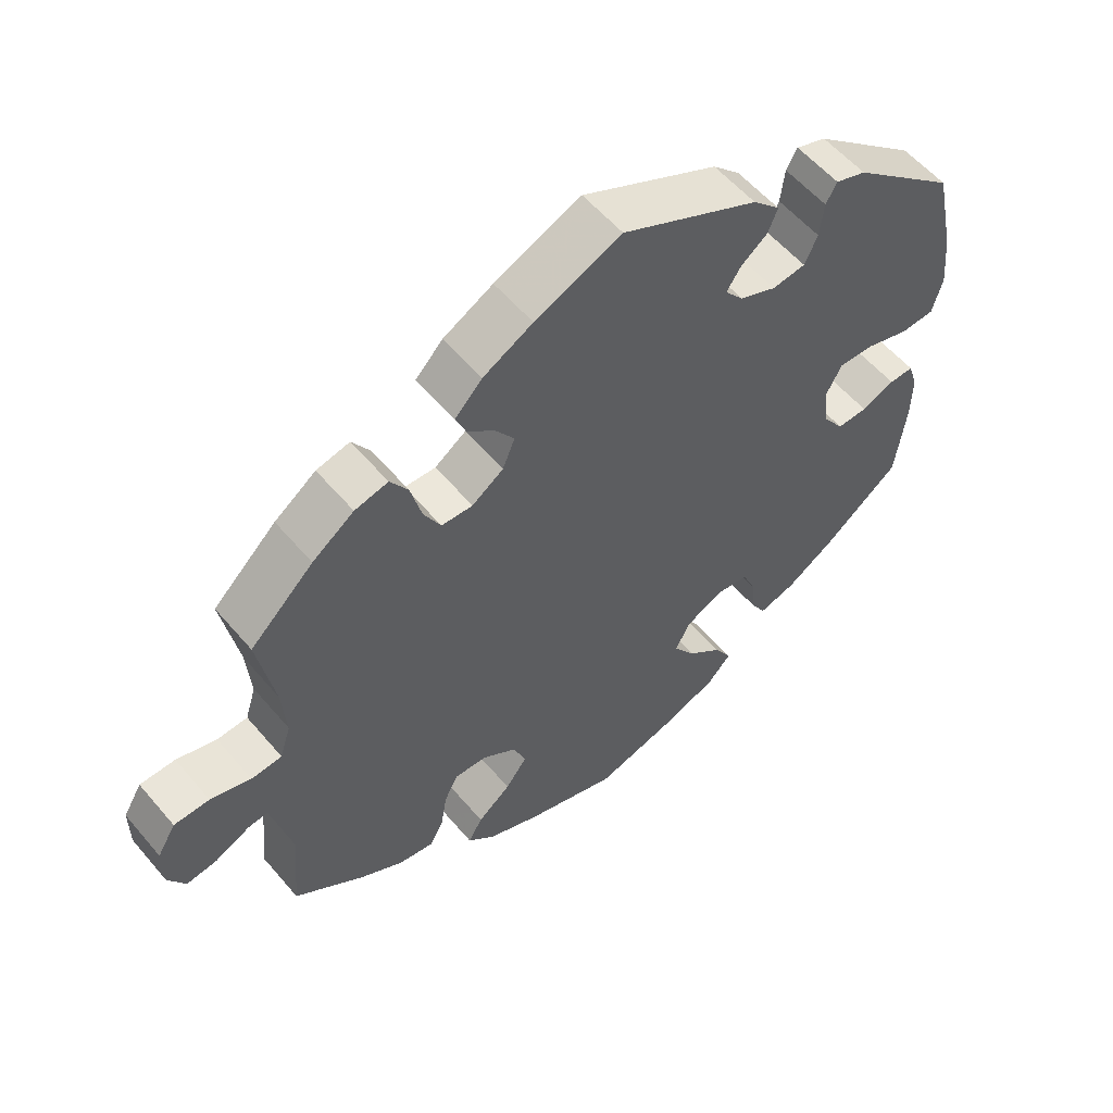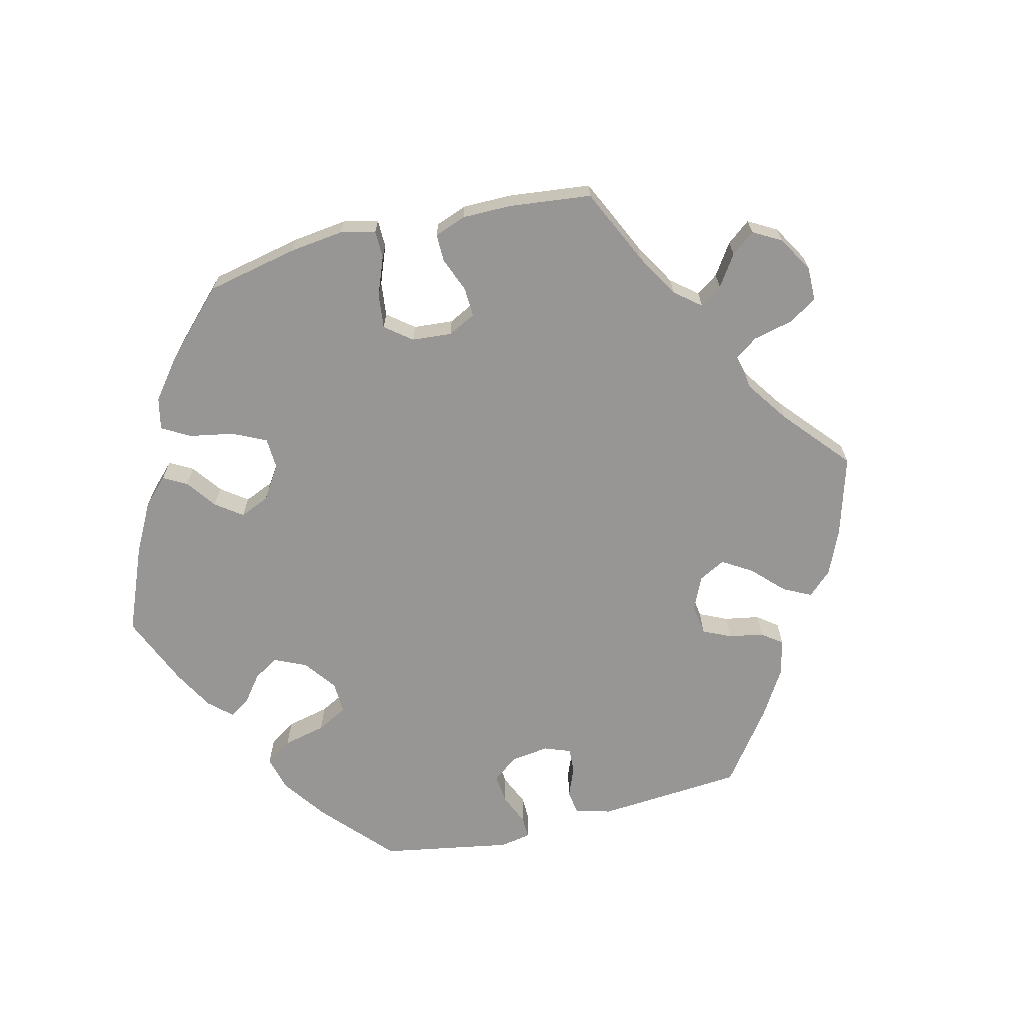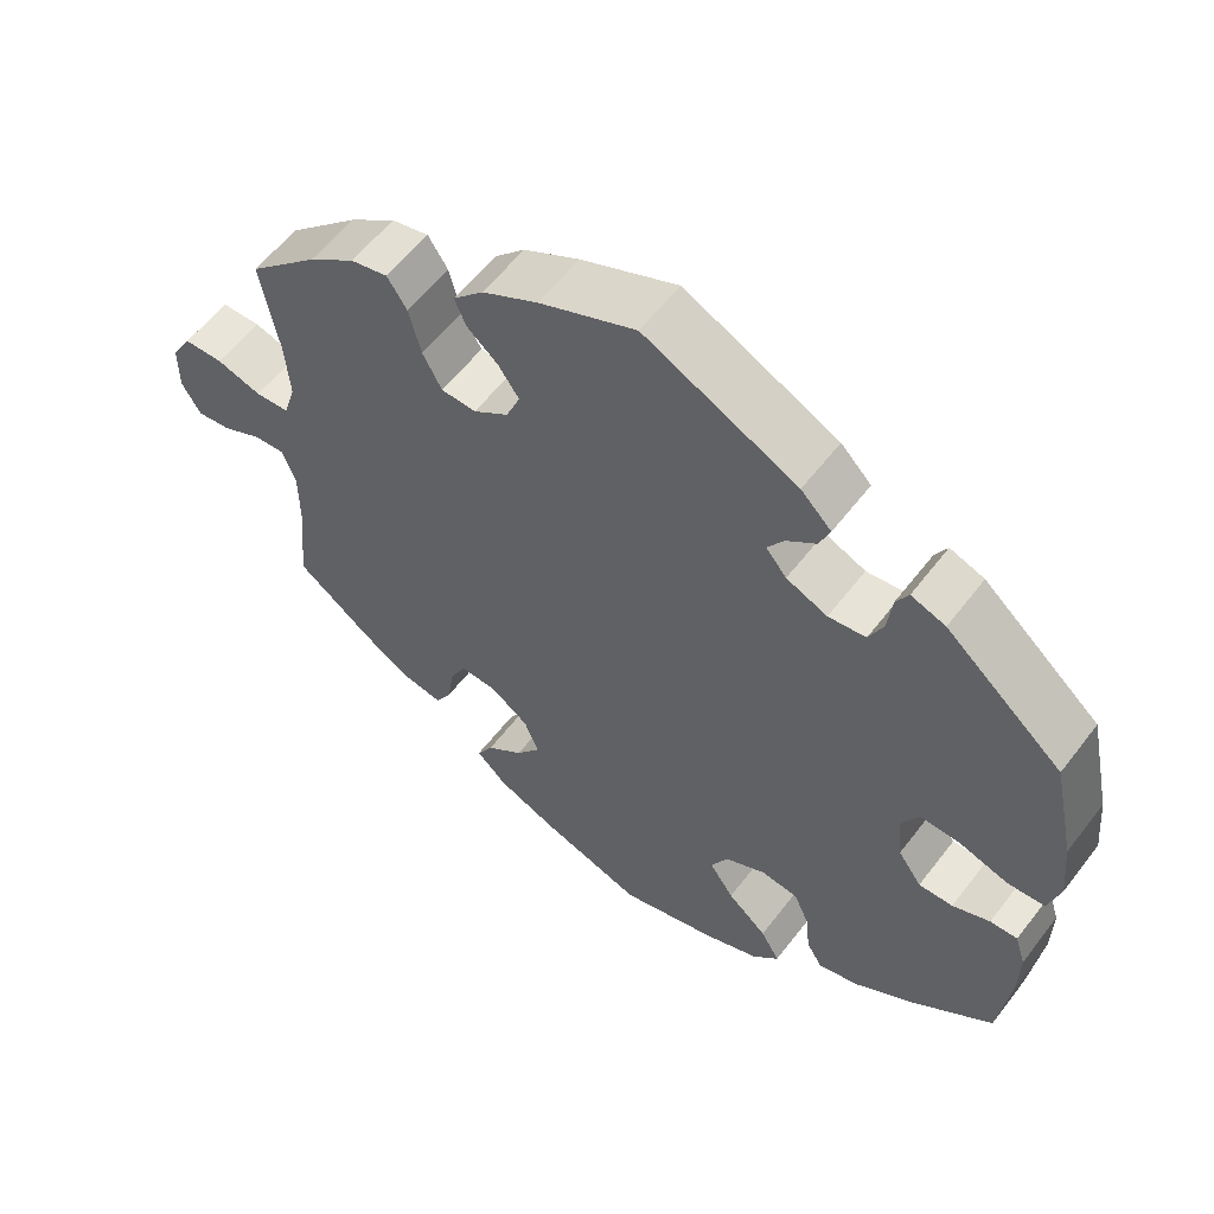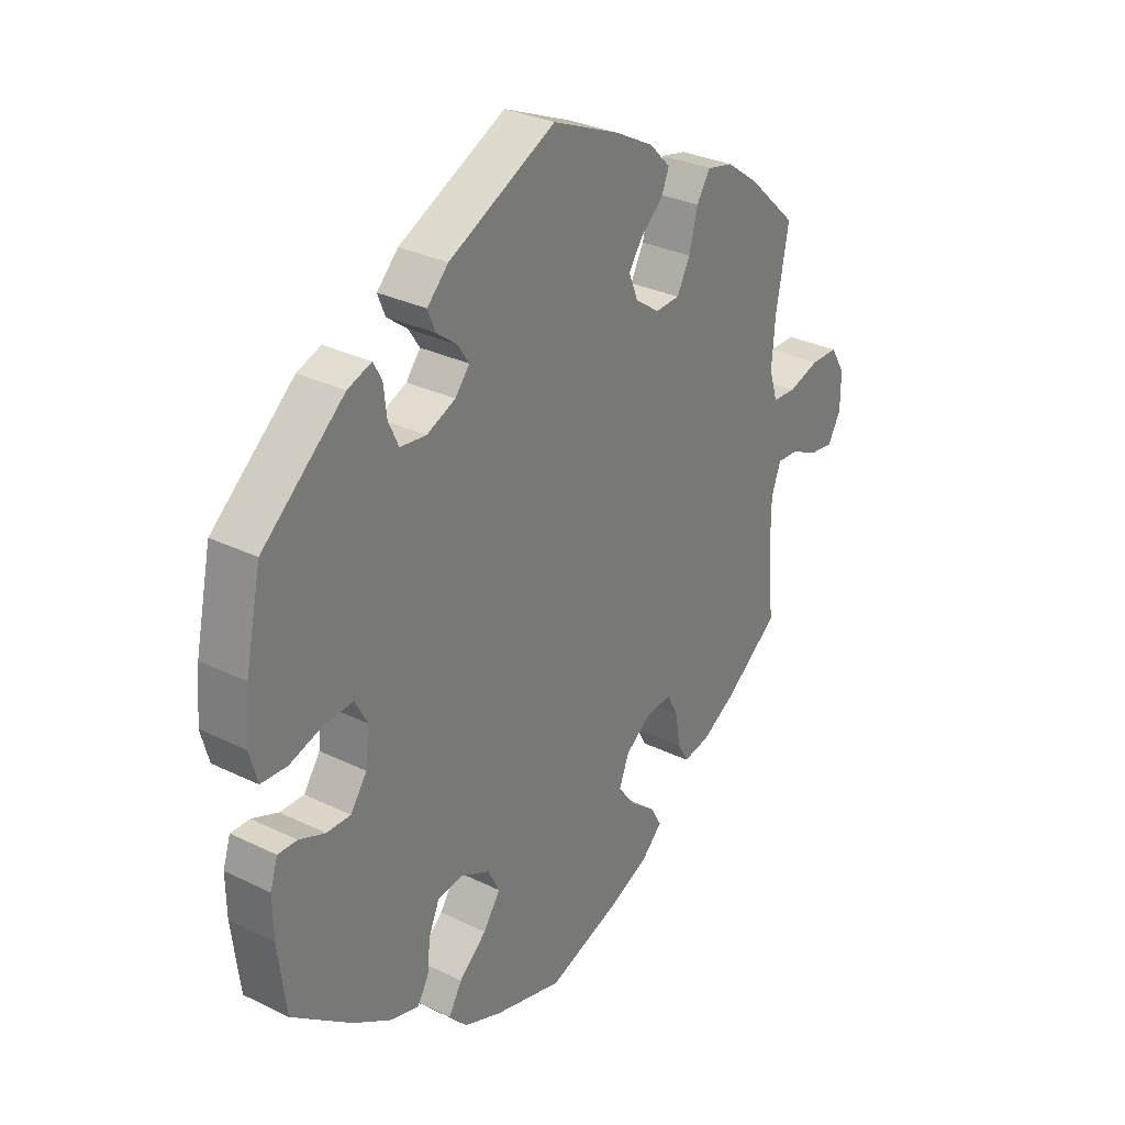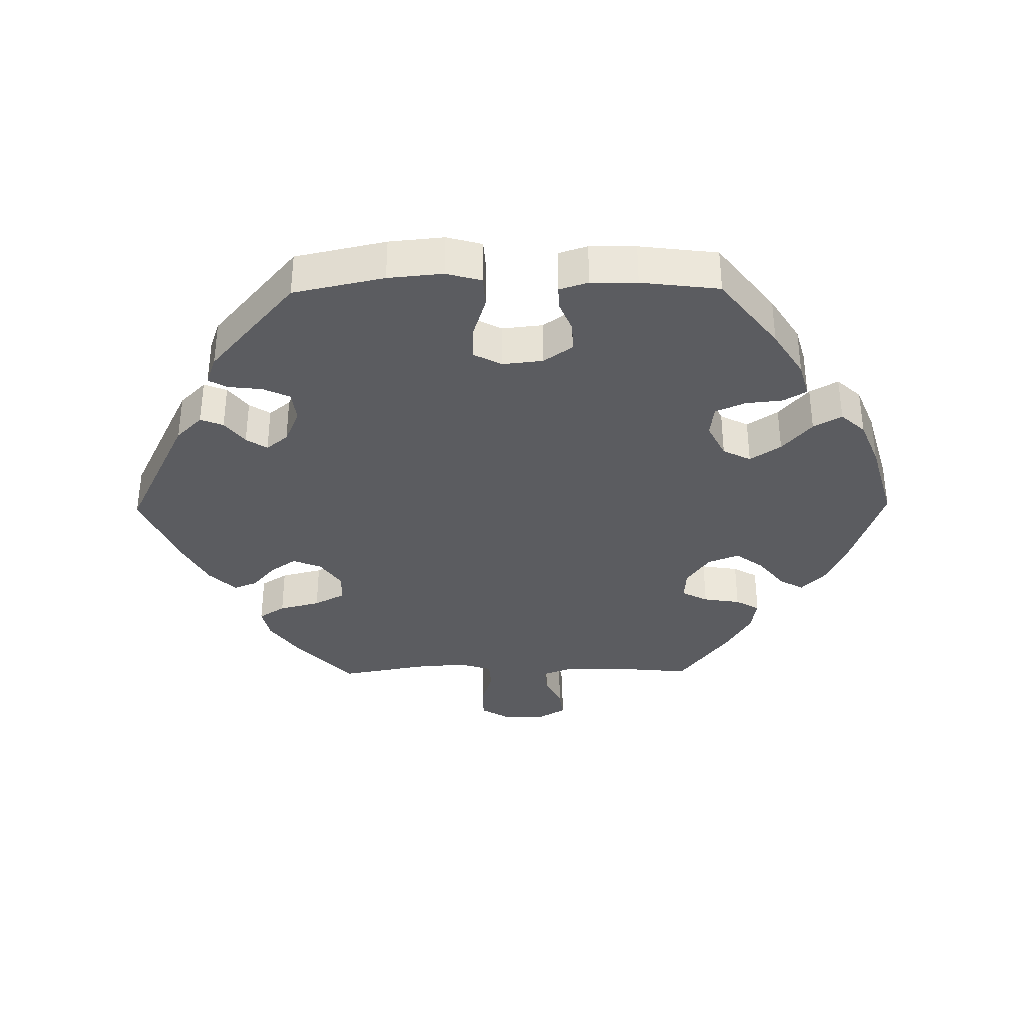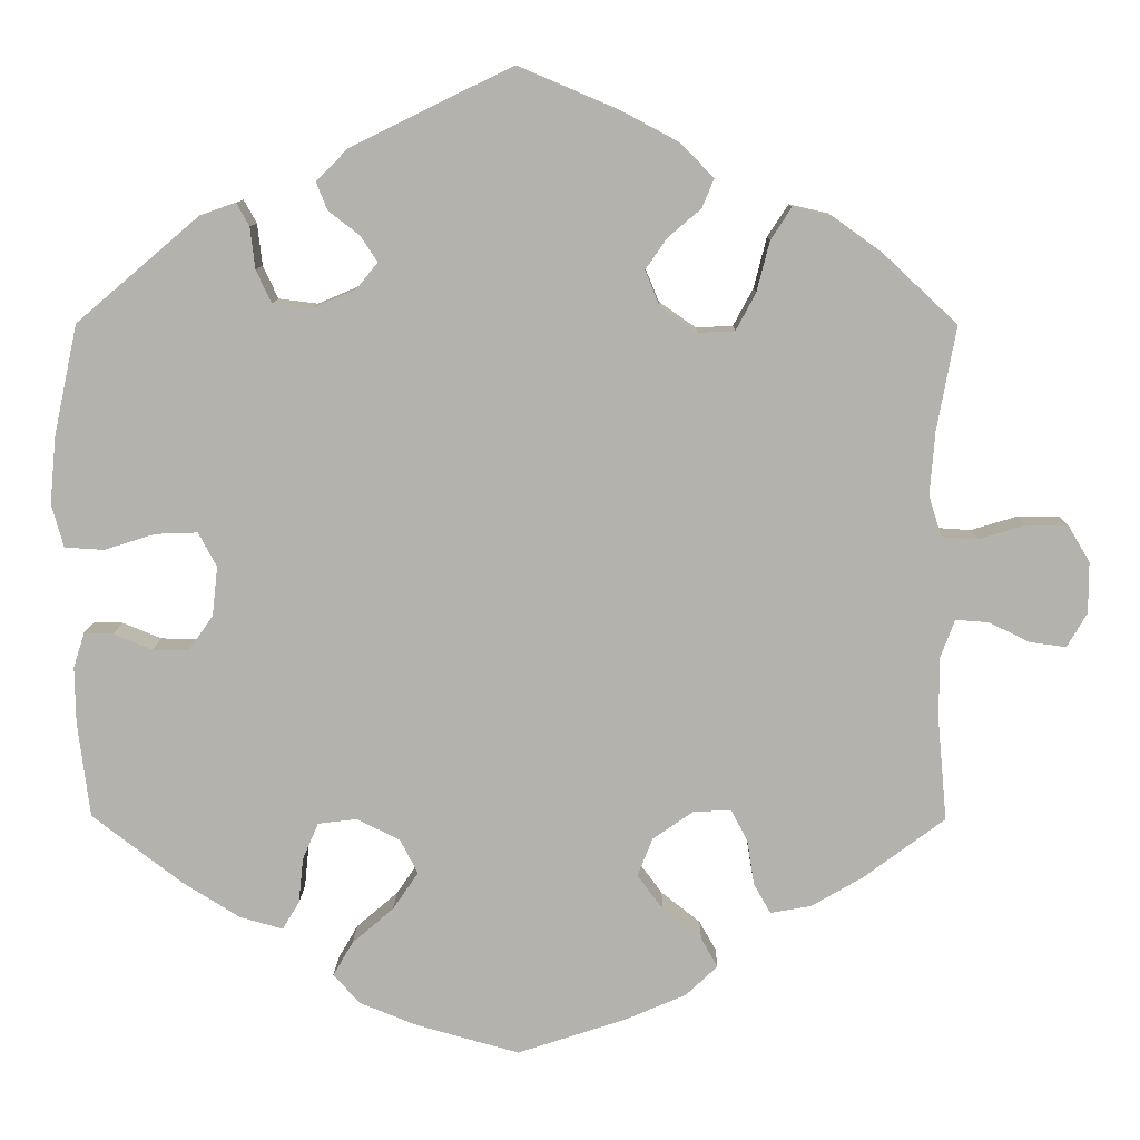
<metadata>
{"format":"obj","ext":"obj","renderer":"f3d","projection":"perspective","resolution":1024,"background":"white","views":[{"elev":56.7,"azim":-39.7,"up":"+Z"},{"elev":-67.8,"azim":-135.9,"up":"+Y"},{"elev":58.0,"azim":37.1,"up":"+Z"},{"elev":30.6,"azim":125.1,"up":"+Z"},{"elev":-35.1,"azim":90.8,"up":"+Y"},{"elev":10.2,"azim":-179.1,"up":"+Z"}]}
</metadata>
<code>
v -0.183 0.07 -0.428
v 0.511 0.07 0.03
v -0.292 0.07 0.349
v -0.627 0.07 0.064
v 0.148 0.07 -0.34
v 0.126 0.07 -0.383
v 0.409 0.07 -0.097
v 0.194 0.07 0.352
v -0.225 0.07 0.45
v -0.24 0.07 0.486
v -0.584 0.07 -0.058
v 0 0.07 -0.62
v 0.394 0.07 0.052
v 0.553 0.07 -0.119
v 0.454 0.07 -0.096
v 0.251 0.07 -0.319
v -0.636 0.07 -0.083
v -0.2 0.07 0.527
v 0.378 0.07 -0.053
v 0.567 0.07 0.171
v 0.537 0.07 0.31
v 0.248 0.07 0.329
v -0.213 0.07 -0.542
v -0.136 0.07 -0.575
v -0.267 0.07 0.302
v -0.127 0.07 0.566
v 0.201 0.07 -0.555
v 0.241 0.07 0.482
v 0.129 0.07 -0.584
v -0.537 0.07 -0.31
v -0.537 0.07 0.31
v 0 0.07 0.62
v -0.679 0.07 0.063
v 0.322 0.07 0.428
v 0.298 0.07 -0.457
v -0.232 0.07 -0.467
v 0.552 0.07 -0.19
v -0.383 0.07 0.441
v 0.21 0.07 -0.475
v 0.575 0.07 0.087
v -0.525 0.07 -0.18
v -0.289 0.07 -0.339
v 0.371 0.07 0.009
v 0.316 0.07 0.376
v -0.543 0.07 -0.055
v -0.319 0.07 -0.433
v 0.447 0.07 0.05
v -0.253 0.07 -0.504
v -0.268 0.07 -0.299
v -0.523 0.07 0.049
v -0.681 0.07 -0.089
v 0.338 0.07 0.457
v -0.334 0.07 0.452
v 0.235 0.07 -0.518
v 0.537 0.07 -0.31
v -0.157 0.07 0.376
v -0.525 0.07 -0.103
v -0.568 0.07 0.046
v 0.271 0.07 -0.365
v 0.277 0.07 -0.422
v 0.297 0.07 0.335
v 0.158 0.07 -0.43
v -0.298 0.07 -0.396
v 0.352 0.07 -0.442
v -0.444 0.07 0.397
v -0.513 0.07 0.179
v -0.221 0.07 0.3
v -0.184 0.07 0.415
v -0.308 0.07 0.412
v 0.383 0.07 0.441
v -0.435 0.07 -0.386
v 0.503 0.07 -0.076
v -0.37 0.07 -0.424
v -0.17 0.07 -0.337
v 0.167 0.07 0.385
v 0.56 0.07 0.033
v -0.151 0.07 -0.385
v 0.424 0.07 -0.397
v -0.175 0.07 0.332
v 0.201 0.07 0.522
v 0.227 0.07 0.447
v 0.188 0.07 0.417
v 0.202 0.07 -0.313
v -0.507 0.07 0.1
v 0.539 0.07 -0.075
v -0.706 0.07 0.018
v -0.22 0.07 -0.302
v -0.706 0.07 -0.046
v -0.183 -0 -0.428
v 0.511 -0 0.03
v -0.292 -0 0.349
v -0.627 -0 0.064
v 0.148 -0 -0.34
v 0.126 -0 -0.383
v 0.409 -0 -0.097
v 0.194 -0 0.352
v -0.225 -0 0.45
v -0.24 -0 0.486
v -0.584 -0 -0.058
v 0 -0 -0.62
v 0.394 -0 0.052
v 0.553 -0 -0.119
v 0.454 -0 -0.096
v 0.251 -0 -0.319
v -0.636 -0 -0.083
v -0.2 -0 0.527
v 0.378 -0 -0.053
v 0.567 -0 0.171
v 0.537 -0 0.31
v 0.248 -0 0.329
v -0.213 -0 -0.542
v -0.136 -0 -0.575
v -0.267 -0 0.302
v -0.127 -0 0.566
v 0.201 -0 -0.555
v 0.241 -0 0.482
v 0.129 -0 -0.584
v -0.537 -0 -0.31
v -0.537 -0 0.31
v 0 -0 0.62
v -0.679 -0 0.063
v 0.322 -0 0.428
v 0.298 -0 -0.457
v -0.232 -0 -0.467
v 0.552 -0 -0.19
v -0.383 -0 0.441
v 0.21 -0 -0.475
v 0.575 -0 0.087
v -0.525 -0 -0.18
v -0.289 -0 -0.339
v 0.371 -0 0.009
v 0.316 -0 0.376
v -0.543 -0 -0.055
v -0.319 -0 -0.433
v 0.447 -0 0.05
v -0.253 -0 -0.504
v -0.268 -0 -0.299
v -0.523 -0 0.049
v -0.681 -0 -0.089
v 0.338 -0 0.457
v -0.334 -0 0.452
v 0.235 -0 -0.518
v 0.537 -0 -0.31
v -0.157 -0 0.376
v -0.525 -0 -0.103
v -0.568 -0 0.046
v 0.271 -0 -0.365
v 0.277 -0 -0.422
v 0.297 -0 0.335
v 0.158 -0 -0.43
v -0.298 -0 -0.396
v 0.352 -0 -0.442
v -0.444 -0 0.397
v -0.513 -0 0.179
v -0.221 -0 0.3
v -0.184 -0 0.415
v -0.308 -0 0.412
v 0.383 -0 0.441
v -0.435 -0 -0.386
v 0.503 -0 -0.076
v -0.37 -0 -0.424
v -0.17 -0 -0.337
v 0.167 -0 0.385
v 0.56 -0 0.033
v -0.151 -0 -0.385
v 0.424 -0 -0.397
v -0.175 -0 0.332
v 0.201 -0 0.522
v 0.227 -0 0.447
v 0.188 -0 0.417
v 0.202 -0 -0.313
v -0.507 -0 0.1
v 0.539 -0 -0.075
v -0.706 -0 0.018
v -0.22 -0 -0.302
v -0.706 -0 -0.046
f 68 9 10 18
f 56 68 18 26
f 38 53 69 3
f 38 3 25
f 66 31 65 38
f 84 66 38 25
f 50 84 25 67
f 86 33 4 58
f 86 58 50
f 88 86 50
f 11 17 51 88
f 45 11 88 50
f 57 45 50 67
f 73 71 30 41
f 42 63 46 73
f 49 42 73 41
f 87 49 41 57
f 23 48 36 1
f 23 1 77
f 24 23 77
f 12 24 77
f 29 12 77 74
f 62 39 54 27
f 6 62 27 29
f 64 35 60 59
f 64 59 16
f 78 64 16
f 55 78 16
f 37 55 16 83
f 15 72 85 14
f 7 15 14 37
f 40 76 2 47
f 40 47 13
f 20 40 13
f 21 20 13
f 70 21 13
f 44 34 52 70
f 61 44 70 13
f 22 61 13 43
f 80 28 81 82
f 80 82 75
f 56 26 32 80
f 87 57 67 79
f 74 87 79 56
f 6 29 74 56
f 5 6 56
f 83 5 56
f 7 37 83
f 19 7 83 56
f 8 22 43 19
f 75 8 19 56
f 80 75 56
f 106 98 97 156
f 114 106 156 144
f 91 157 141 126
f 113 91 126
f 126 153 119 154
f 113 126 154 172
f 155 113 172 138
f 146 92 121 174
f 138 146 174
f 138 174 176
f 176 139 105 99
f 138 176 99 133
f 155 138 133 145
f 129 118 159 161
f 161 134 151 130
f 129 161 130 137
f 145 129 137 175
f 89 124 136 111
f 165 89 111
f 165 111 112
f 165 112 100
f 162 165 100 117
f 115 142 127 150
f 117 115 150 94
f 147 148 123 152
f 104 147 152
f 104 152 166
f 104 166 143
f 171 104 143 125
f 102 173 160 103
f 125 102 103 95
f 135 90 164 128
f 101 135 128
f 101 128 108
f 101 108 109
f 101 109 158
f 158 140 122 132
f 101 158 132 149
f 131 101 149 110
f 170 169 116 168
f 163 170 168
f 168 120 114 144
f 167 155 145 175
f 144 167 175 162
f 144 162 117 94
f 144 94 93
f 144 93 171
f 171 125 95
f 144 171 95 107
f 107 131 110 96
f 144 107 96 163
f 144 163 168
f 80 168 116 28
f 28 116 169 81
f 81 169 170 82
f 82 170 163 75
f 75 163 96 8
f 8 96 110 22
f 22 110 149 61
f 61 149 132 44
f 44 132 122 34
f 34 122 140 52
f 52 140 158 70
f 70 158 109 21
f 21 109 108 20
f 20 108 128 40
f 40 128 164 76
f 76 164 90 2
f 2 90 135 47
f 47 135 101 13
f 13 101 131 43
f 43 131 107 19
f 19 107 95 7
f 7 95 103 15
f 15 103 160 72
f 72 160 173 85
f 85 173 102 14
f 14 102 125 37
f 37 125 143 55
f 55 143 166 78
f 78 166 152 64
f 64 152 123 35
f 35 123 148 60
f 60 148 147 59
f 59 147 104 16
f 16 104 171 83
f 83 171 93 5
f 5 93 94 6
f 6 94 150 62
f 62 150 127 39
f 39 127 142 54
f 54 142 115 27
f 27 115 117 29
f 29 117 100 12
f 12 100 112 24
f 24 112 111 23
f 23 111 136 48
f 48 136 124 36
f 36 124 89 1
f 1 89 165 77
f 77 165 162 74
f 74 162 175 87
f 87 175 137 49
f 49 137 130 42
f 42 130 151 63
f 63 151 134 46
f 46 134 161 73
f 73 161 159 71
f 71 159 118 30
f 30 118 129 41
f 41 129 145 57
f 57 145 133 45
f 45 133 99 11
f 11 99 105 17
f 17 105 139 51
f 51 139 176 88
f 88 176 174 86
f 86 174 121 33
f 33 121 92 4
f 4 92 146 58
f 58 146 138 50
f 50 138 172 84
f 84 172 154 66
f 66 154 119 31
f 31 119 153 65
f 65 153 126 38
f 38 126 141 53
f 53 141 157 69
f 69 157 91 3
f 3 91 113 25
f 25 113 155 67
f 67 155 167 79
f 79 167 144 56
f 56 144 156 68
f 68 156 97 9
f 9 97 98 10
f 10 98 106 18
f 18 106 114 26
f 26 114 120 32
f 32 120 168 80

</code>
